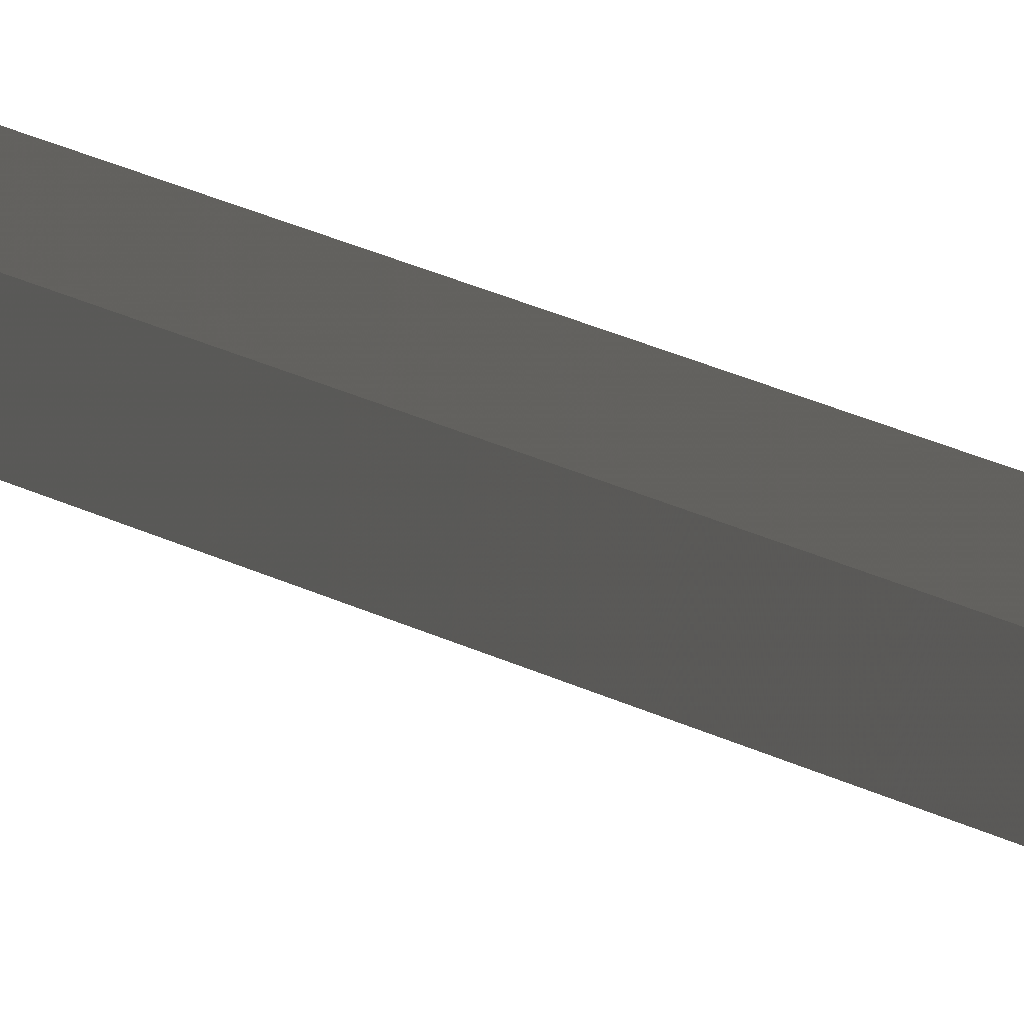
<metadata>
{"format":"obj","ext":"obj","renderer":"f3d","projection":"perspective","resolution":1024,"background":"white","views":[{"elev":-3.1,"azim":8.9,"up":"+Z"}]}
</metadata>
<code>
v 2.861 3.393 1.95
v 2.861 3.4 1.942
v 2.86 3.399 1.941
v 2.861 3.4 1.942
v 2.861 3.401 1.943
v 2.861 3.401 1.943
v 2.86 3.402 1.943
v 2.86 3.402 1.944
v 2.86 3.402 1.944
v 2.86 3.399 1.941
v 2.86 3.398 1.94
v 2.861 3.393 1.957
v 2.861 -1.007 1.95
f 1 3 2
f 1 2 4
f 1 4 5
f 1 5 6
f 1 6 7
f 1 7 8
f 1 8 9
f 1 10 3
f 1 11 10
f 1 9 12
f 1 13 11
f 1 12 13

</code>
